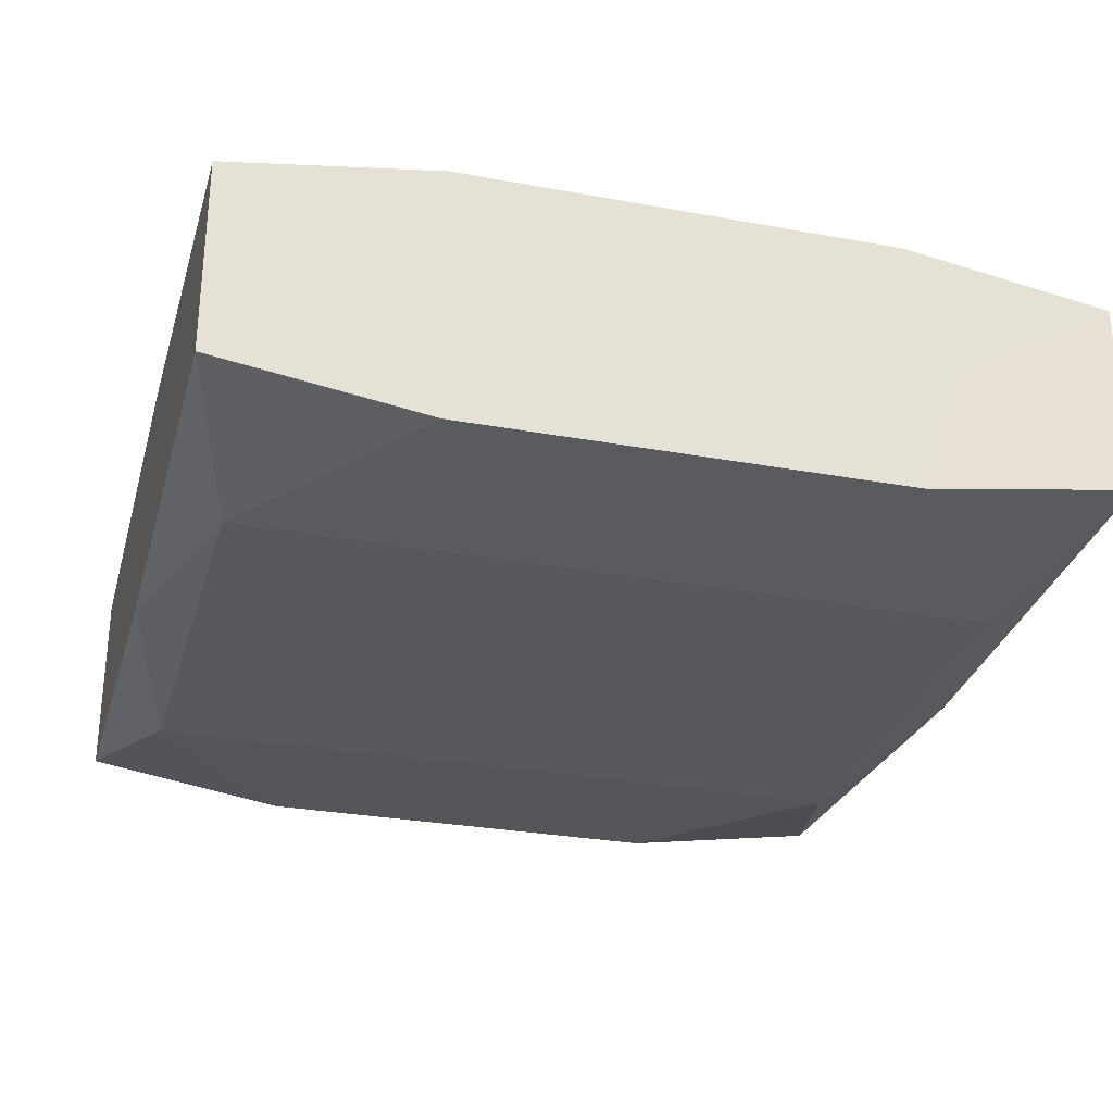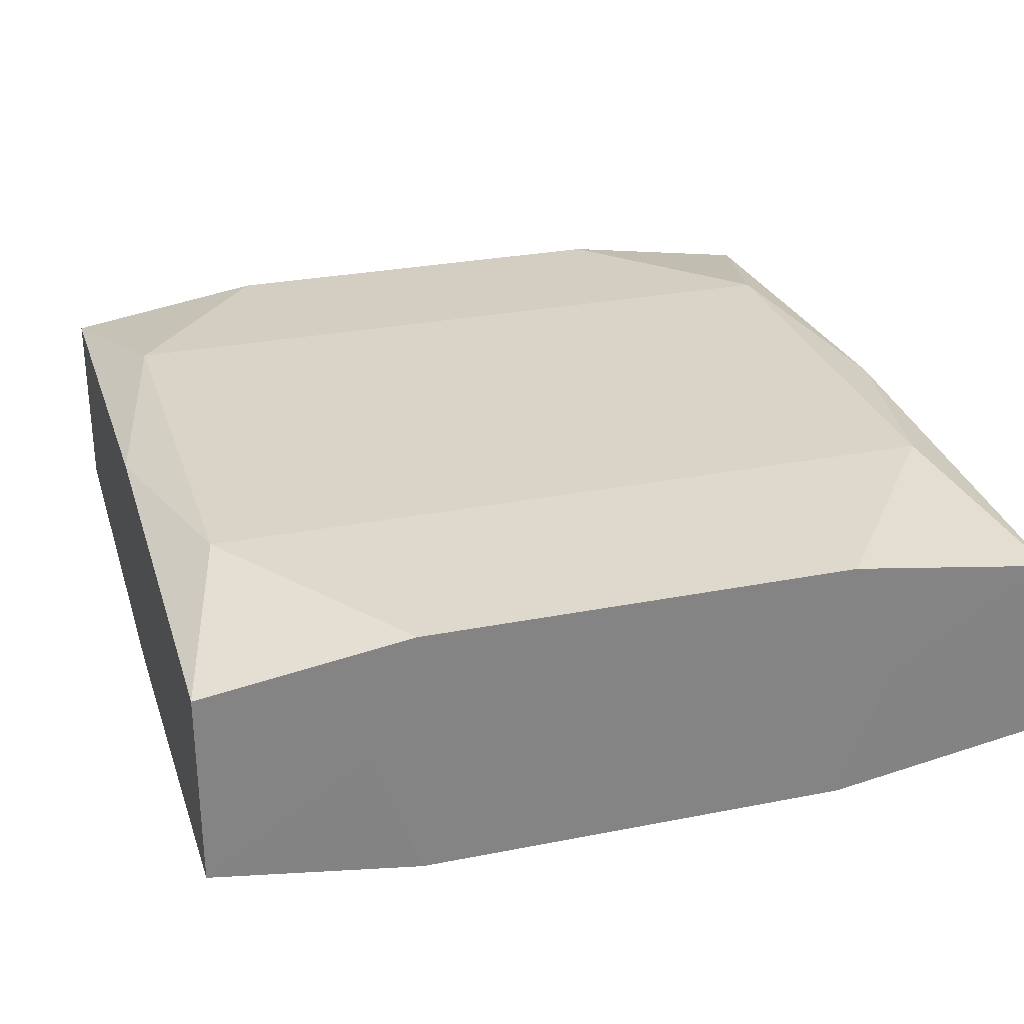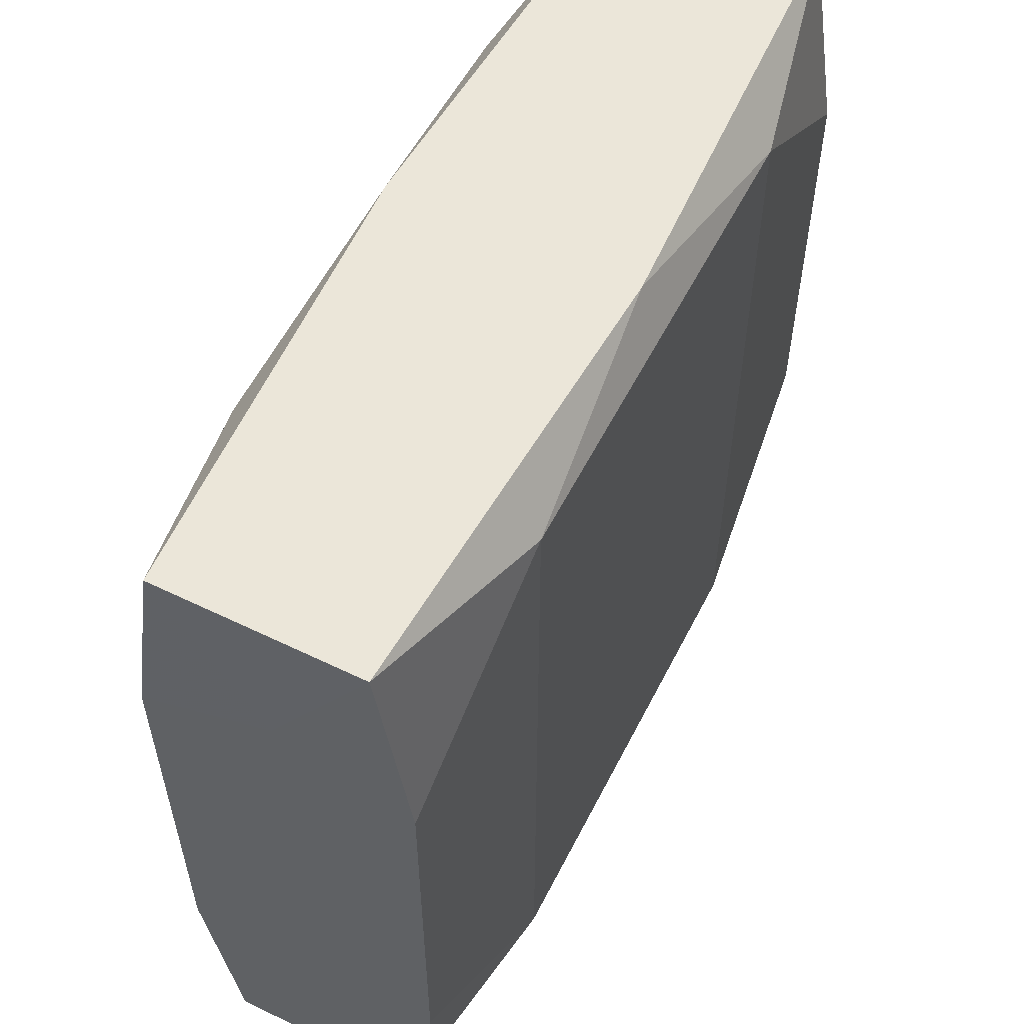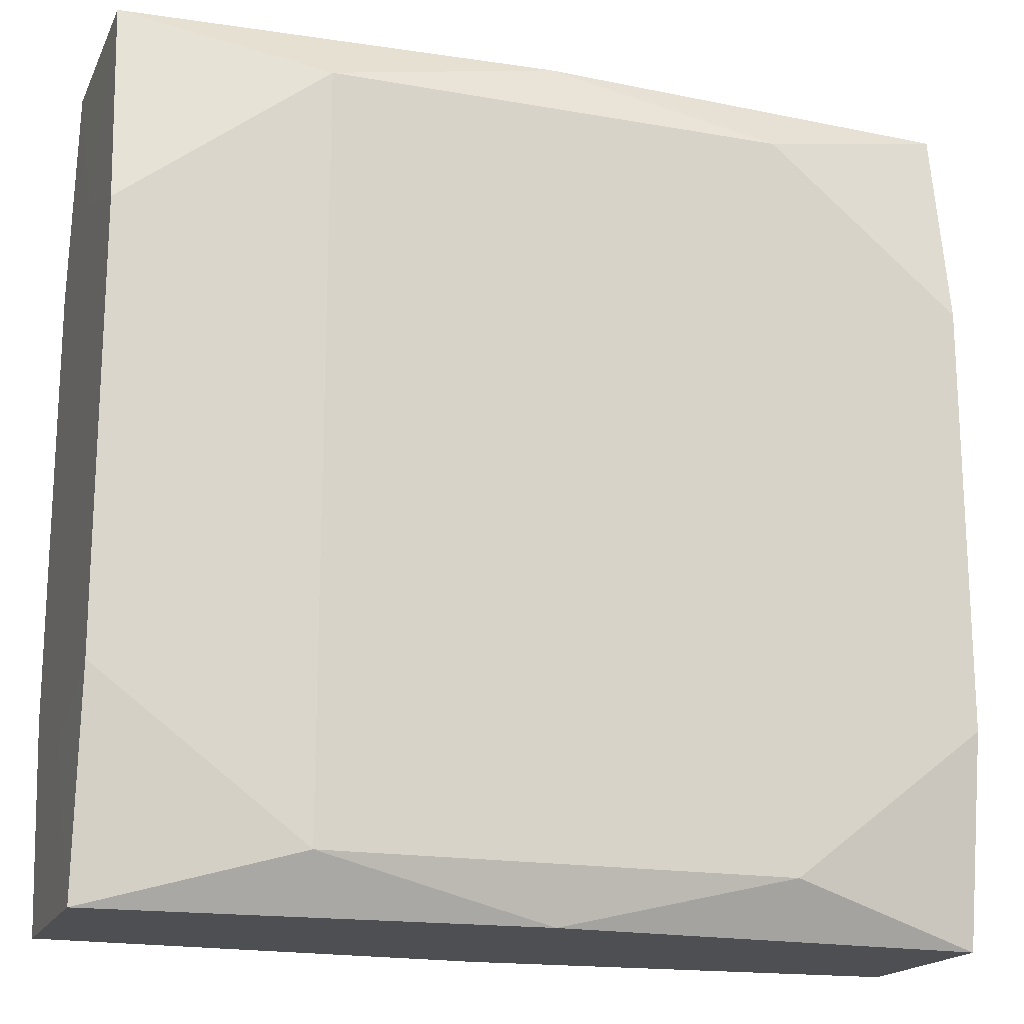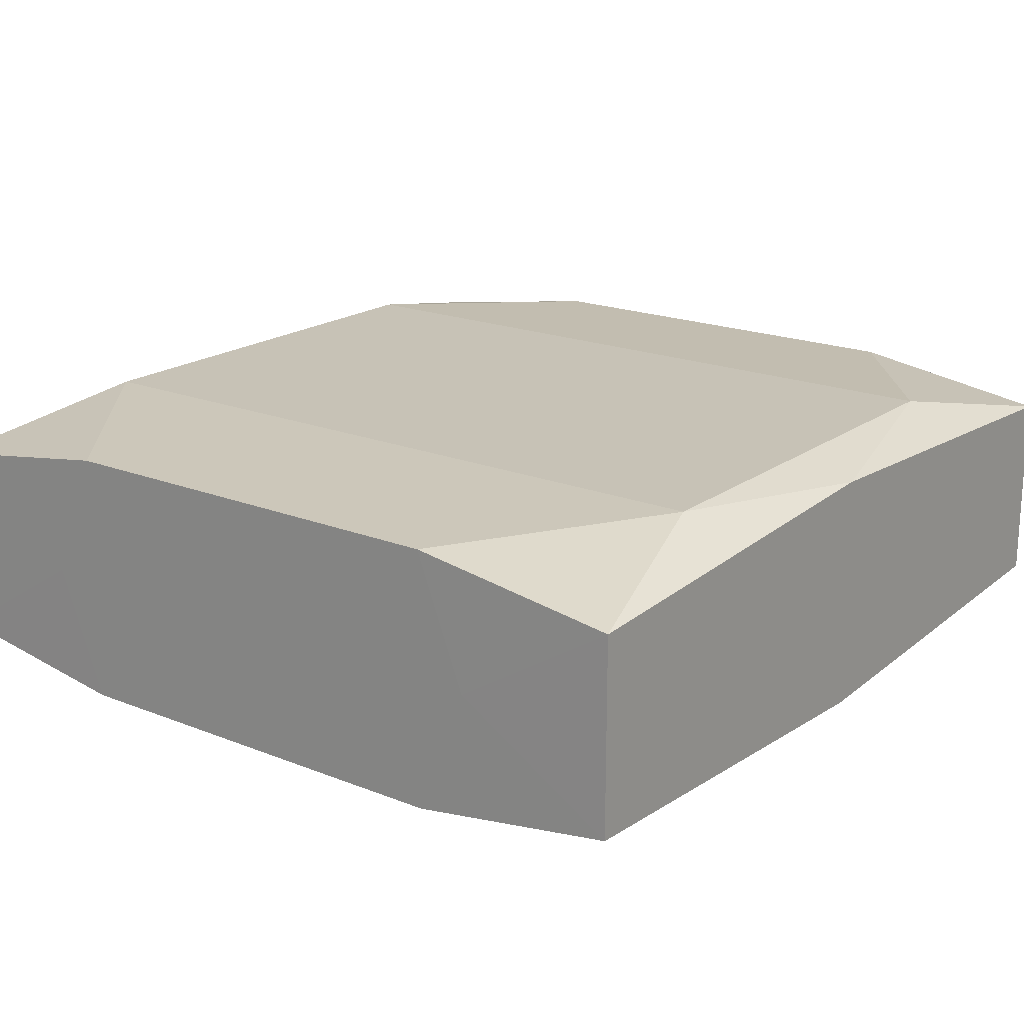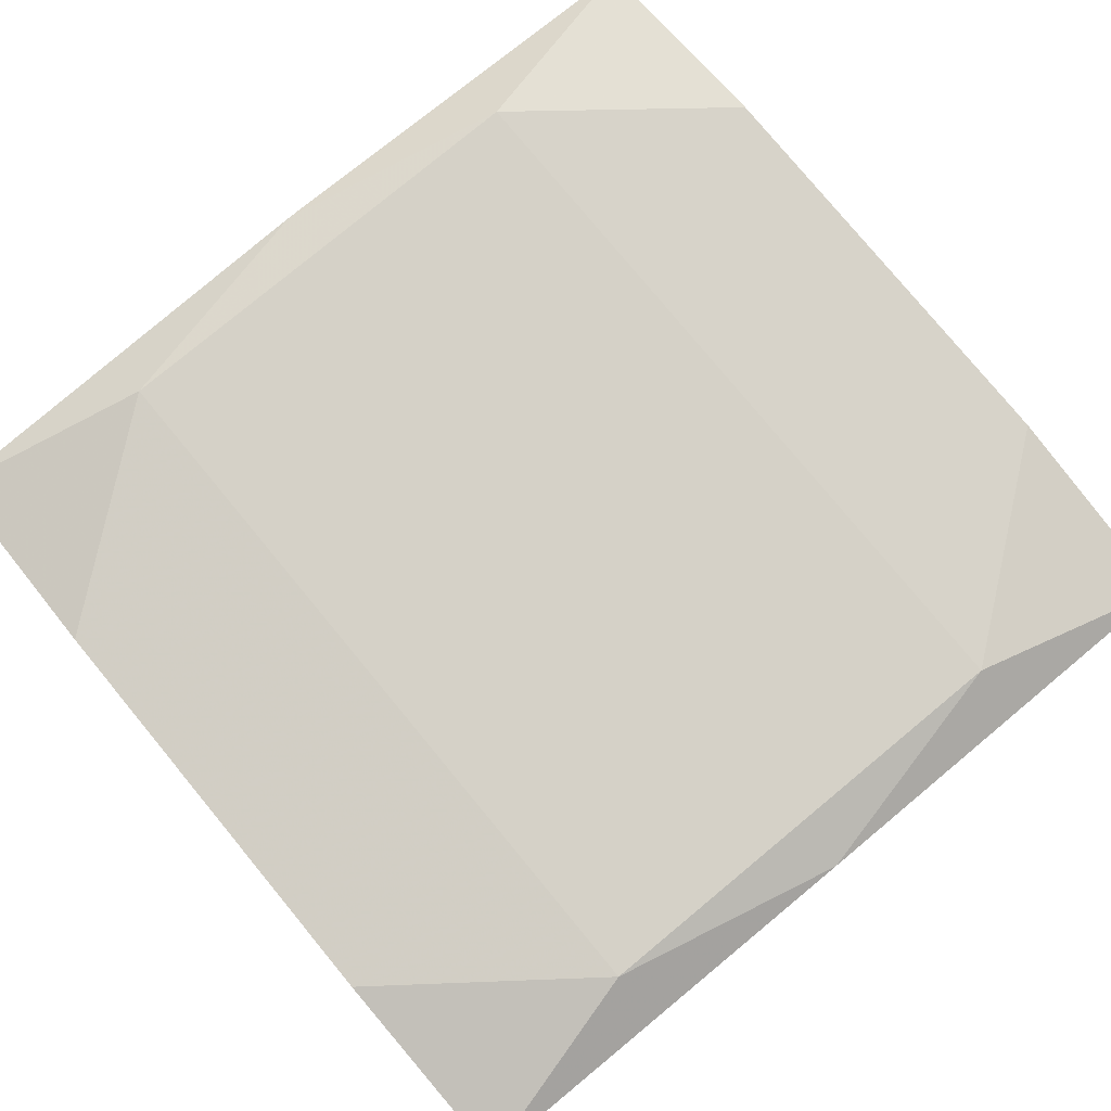
<metadata>
{"format":"obj","ext":"obj","renderer":"f3d","projection":"perspective","resolution":1024,"background":"white","views":[{"elev":-28.9,"azim":-105.3,"up":"+Z"},{"elev":28.6,"azim":73.5,"up":"+Z"},{"elev":56.9,"azim":116.8,"up":"+Y"},{"elev":-17.9,"azim":-19.1,"up":"+Y"},{"elev":19.2,"azim":126.9,"up":"+Z"},{"elev":79.5,"azim":140.4,"up":"+Z"}]}
</metadata>
<code>
v 0 0 -0.008595
v 0 0.02574 0
v -0 0.02574 0.007313
v 0 0.02574 -0.007313
v 0 -0.01391 -0.008595
v -0 0.01391 0.008595
v -0 -0.02574 0.007313
v 0 -0.02574 -0.007313
v 0.02605 0.02574 -0.00596
v 0.02605 0.02574 0.00596
v 0.02605 -0.02574 -0.00596
v 0.02605 -0.02574 0.00596
v 0.02613 0 0
v 0.02613 0.01615 0
v 0.02613 -0.01314 0.007871
v 0.02613 -0.01314 -0.007871
v 0.02613 -0.004463 -0.007221
v 0.02613 -0.004463 0.007221
v 0.02613 0.01314 0.007871
v 0.02613 0.01314 -0.007871
v 0.02613 -0.01615 0
v 0.02613 -0.007422 0
v 0.003283 -0.005312 -0.008595
v -0.01391 -0.0225 0.008595
v -0.01391 -0.0225 -0.008595
v -0.01391 0.005312 -0.008595
v -0.01391 0.01188 -0.008595
v -0.01391 -0.005312 0.008595
v -0.01391 0.0225 0.008595
v -0.01391 0.0225 -0.008595
v 0.01391 -0.0225 0.008595
v 0.01391 -0.0225 -0.008595
v 0.01391 -0.01188 0.008595
v 0.01391 -0.005312 0.008595
v 0.01391 0.0225 0.008595
v 0.01391 0.0225 -0.008595
v -0.01591 -0.02574 -0
v 0.007341 -0.005312 0.008595
v -0.02613 0 -0
v -0.02613 0.007422 -0
v -0.02613 0.01615 -0
v -0.02613 -0.01314 0.007871
v -0.02613 -0.01314 -0.007871
v -0.02613 0.004463 0.007221
v -0.02613 0.01314 0.007871
v -0.02613 0.01314 -0.007871
v -0.02613 -0.01615 -0
v -0.005148 0.01709 0.008595
v -0.02605 0.02574 -0.00596
v -0.02605 0.02574 0.00596
v -0.02605 -0.02574 -0.00596
v -0.02605 -0.02574 0.00596
f 22 16 13
f 37 11 12
f 51 11 37
f 39 42 40
f 43 42 39
f 28 29 42
f 9 10 14
f 4 10 9
f 49 4 30
f 32 16 11
f 37 12 52
f 52 51 37
f 11 16 21
f 21 12 11
f 16 22 21
f 47 42 43
f 43 51 47
f 47 52 42
f 51 52 47
f 13 16 17
f 48 35 29
f 10 35 19
f 13 14 19
f 19 14 10
f 19 22 13
f 10 4 2
f 2 4 49
f 49 30 46
f 43 39 46
f 46 39 40
f 36 4 9
f 36 30 4
f 42 29 45
f 29 50 45
f 45 46 40
f 11 51 8
f 8 32 11
f 42 52 24
f 24 28 42
f 24 48 29
f 38 48 24
f 35 48 6
f 18 21 22
f 22 19 18
f 49 50 3
f 3 2 49
f 10 2 3
f 3 35 10
f 29 35 3
f 3 50 29
f 43 46 26
f 26 36 1
f 20 36 9
f 20 17 16
f 16 32 20
f 32 36 20
f 9 14 20
f 20 14 13
f 13 17 20
f 40 42 44
f 44 45 40
f 42 45 44
f 41 45 50
f 46 45 41
f 41 50 49
f 49 46 41
f 25 8 51
f 32 8 25
f 25 51 43
f 43 26 25
f 25 26 1
f 35 6 34
f 38 24 34
f 34 24 33
f 34 19 35
f 34 48 38
f 34 6 48
f 12 21 15
f 21 18 15
f 15 18 19
f 19 34 15
f 15 34 33
f 12 15 31
f 33 24 31
f 31 15 33
f 27 46 30
f 27 26 46
f 30 36 27
f 36 26 27
f 5 25 1
f 32 25 5
f 7 52 12
f 12 31 7
f 7 24 52
f 7 31 24
f 23 5 1
f 32 5 23
f 1 36 23
f 23 36 32

</code>
